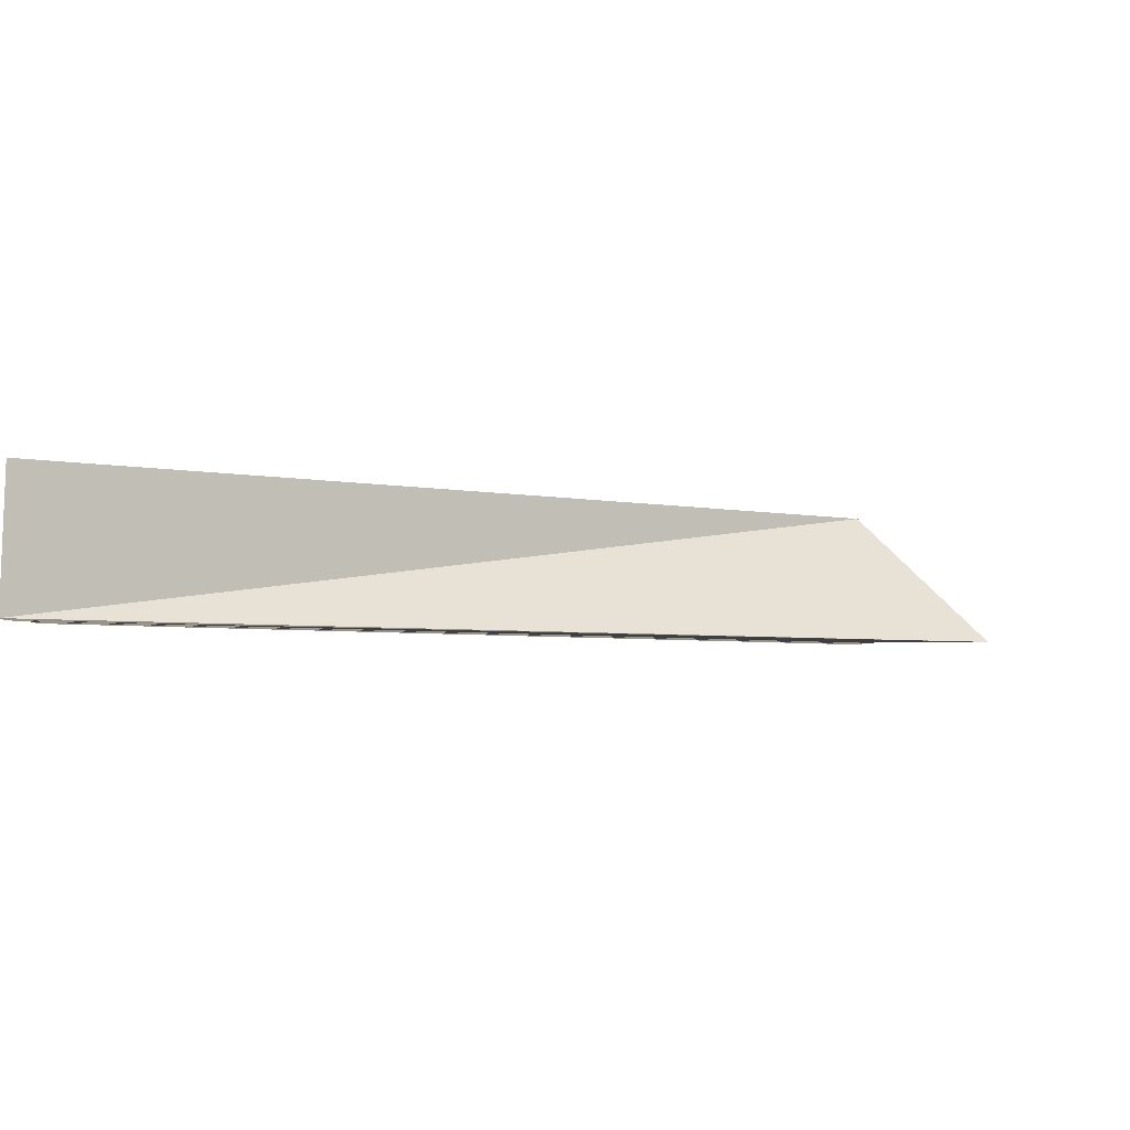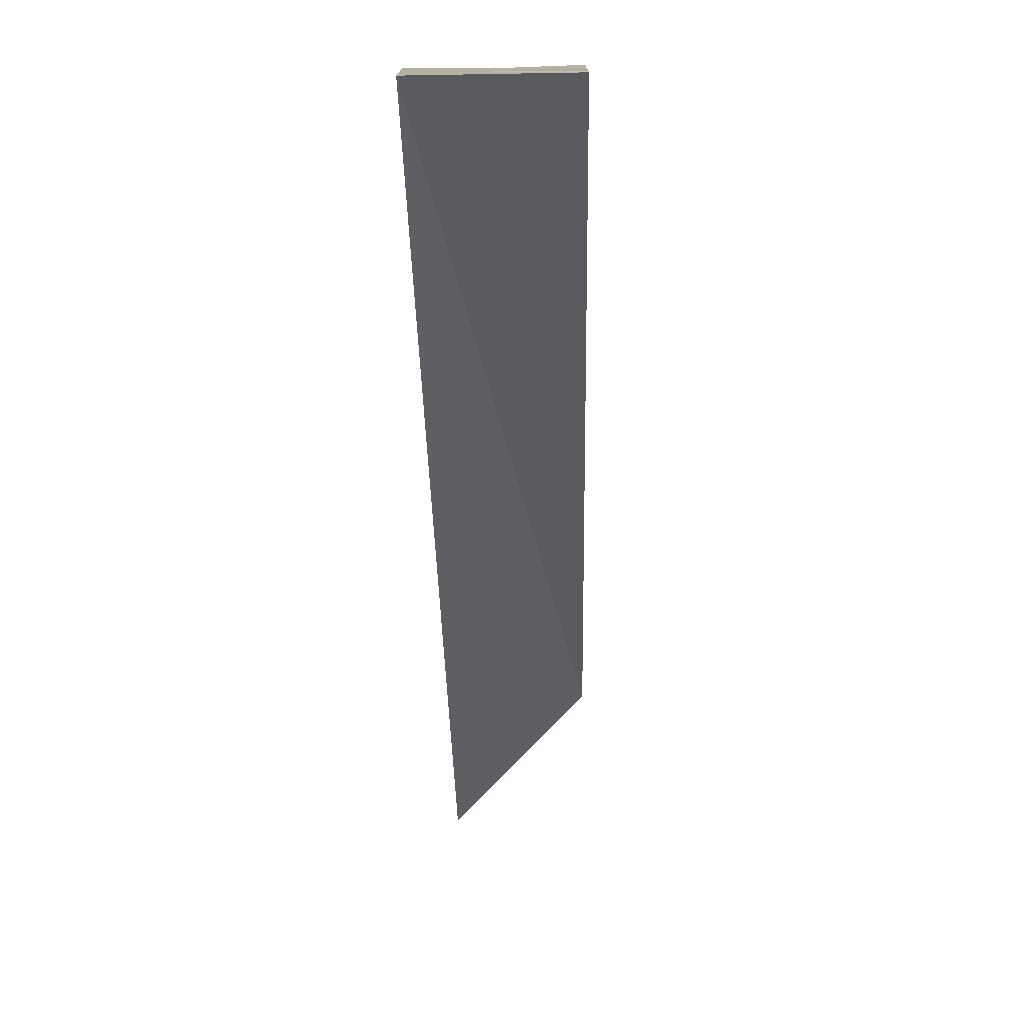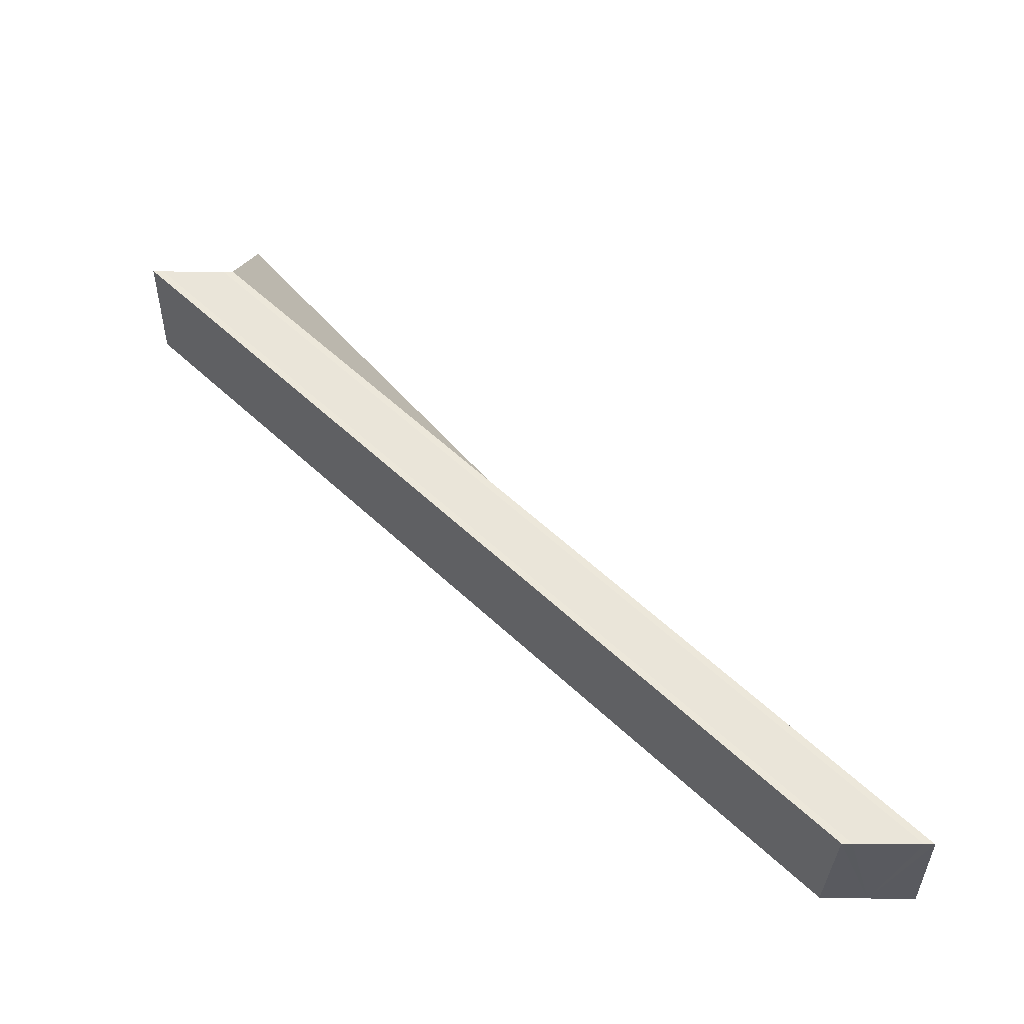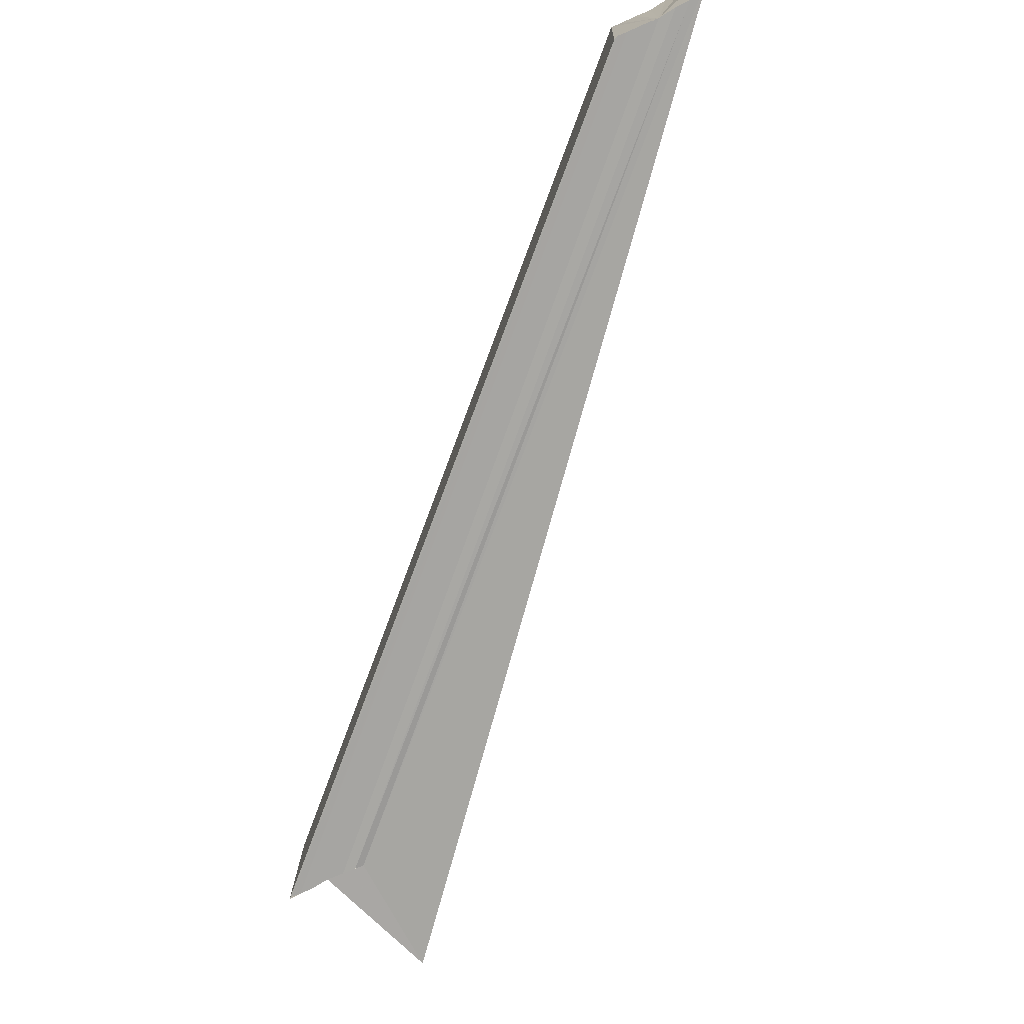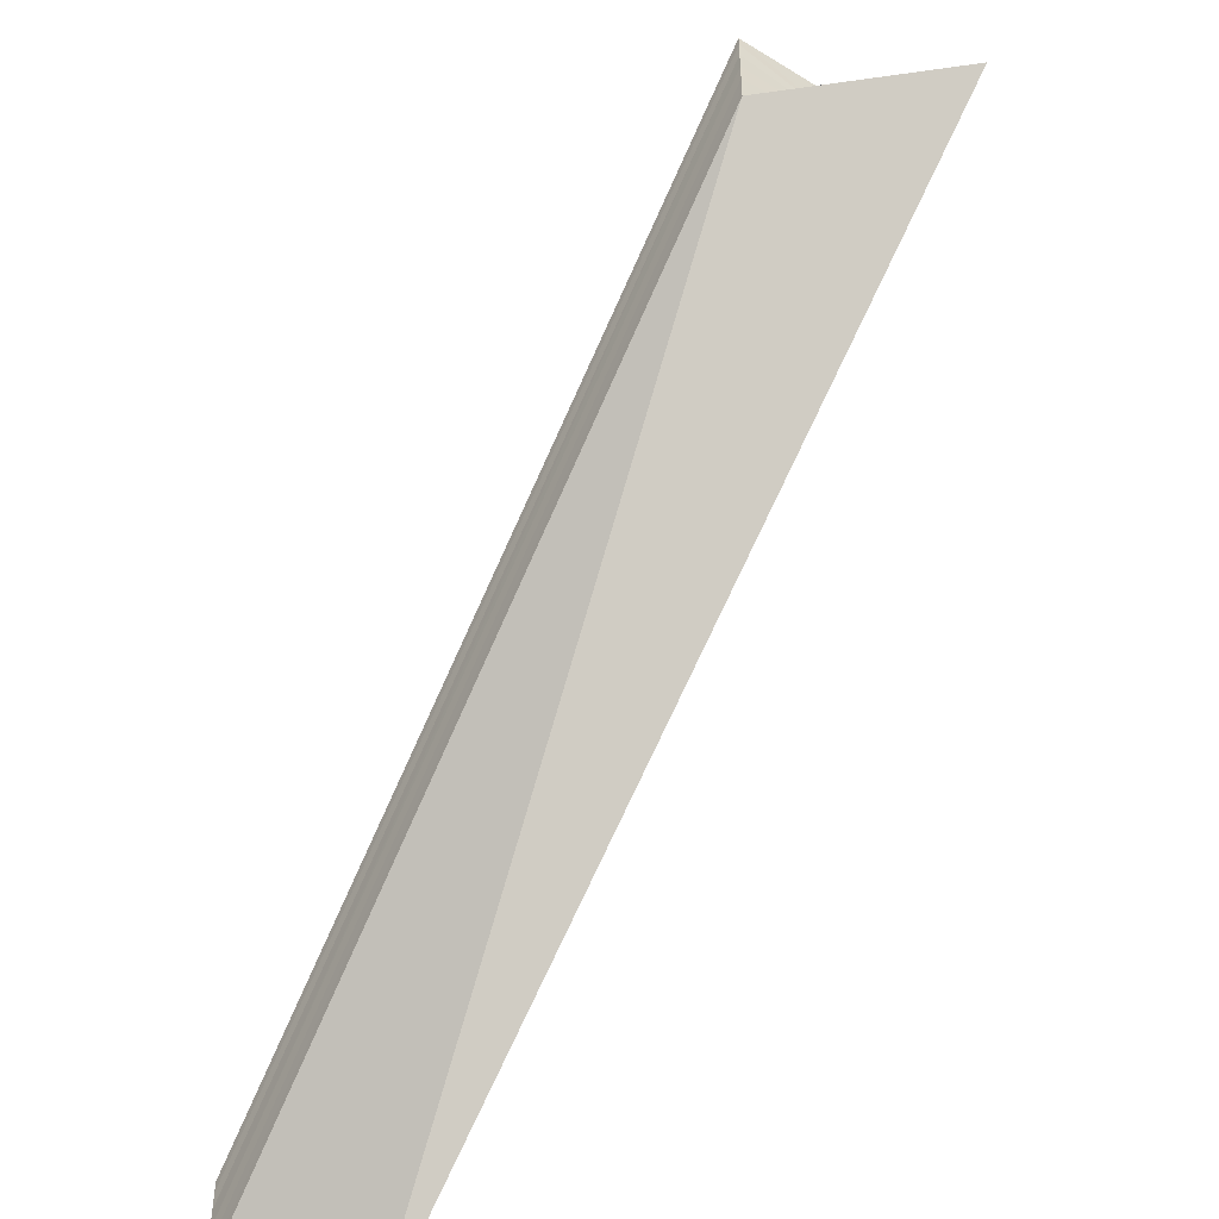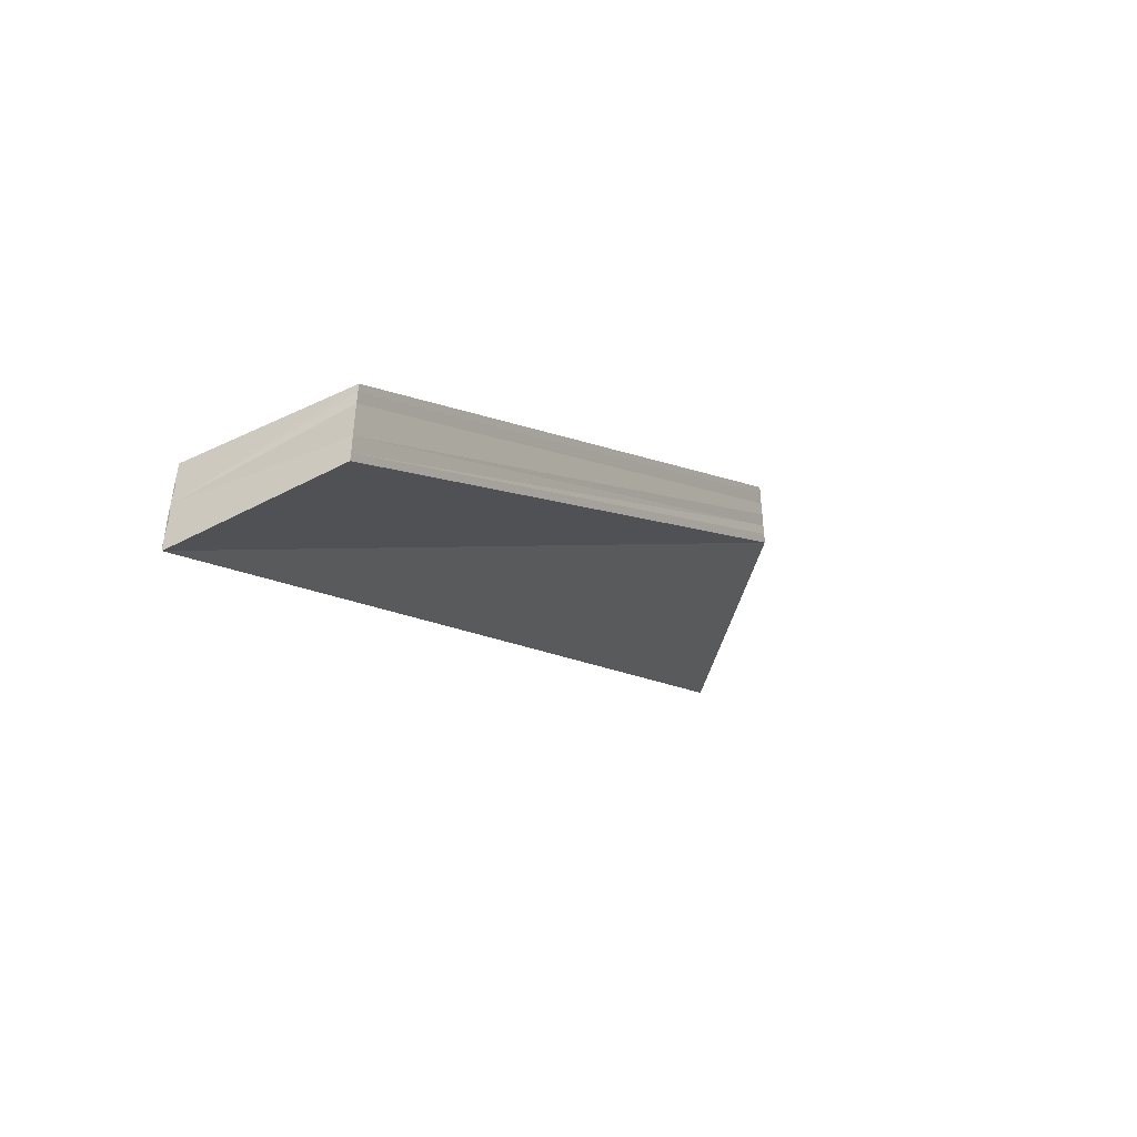
<metadata>
{"format":"obj","ext":"obj","renderer":"f3d","projection":"perspective","resolution":1024,"background":"white","views":[{"elev":-3.7,"azim":-170.5,"up":"+Y"},{"elev":-77.5,"azim":91.8,"up":"+Z"},{"elev":57.8,"azim":90.7,"up":"+Y"},{"elev":-73.9,"azim":116.2,"up":"+Y"},{"elev":-49.1,"azim":-125.7,"up":"+Z"},{"elev":-52.6,"azim":118.1,"up":"+Z"}]}
</metadata>
<code>
o 20375
v 2202 1863 3.761
v 2202 1863 3.759
v 2202 1863 3.708
v 2202 1863 3.706
v 2202 1863 3.758
v 2202 1863 3.705
v 2202 1863 3.757
v 2202 1863 3.704
v 2202 1863 3.757
v 2202 1863 3.761
v 2202 1863 3.757
v 2202 1863 3.757
v 2202 1863 3.704
v 2202 1863 3.704
v 2202 1863 3.705
v 2202 1863 3.706
v 2202 1863 3.708
v 2202 1863 3.709
v 2202 1863 3.71
v 2202 1863 3.711
v 2202 1863 3.711
v 2202 1863 3.711
v 2202 1863 3.764
v 2202 1863 3.711
v 2202 1863 3.764
v 2202 1863 3.711
v 2202 1863 3.764
v 2202 1863 3.711
v 2202 1863 3.763
v 2202 1863 3.71
v 2202 1863 3.762
v 2202 1863 3.709
v 2202 1863 3.764
v 2202 1863 3.71
v 2202 1863 3.711
v 2202 1863 3.763
v 2202 1863 3.709
v 2202 1863 3.763
v 2202 1863 3.762
v 2202 1863 3.708
v 2202 1863 3.762
v 2202 1863 3.761
v 2202 1863 3.759
v 2202 1863 3.758
v 2202 1863 3.757
v 2202 1863 3.706
v 2202 1863 3.761
v 2202 1863 3.705
v 2202 1863 3.759
v 2202 1863 3.761
v 2202 1863 3.757
v 2202 1863 3.704
v 2202 1863 3.758
v 2202 1863 3.704
v 2202 1863 3.704
v 2202 1863 3.757
v 2202 1863 3.757
v 2202 1863 3.757
v 2202 1863 3.758
v 2202 1863 3.759
v 2202 1863 3.705
v 2202 1863 3.761
v 2202 1863 3.706
v 2202 1863 3.762
v 2202 1863 3.708
v 2202 1863 3.763
v 2202 1863 3.709
v 2202 1863 3.764
v 2202 1863 3.71
v 2202 1863 3.764
v 2202 1863 3.764
v 2202 1863 3.711
f 1 2 3
f 3 2 4
f 2 5 4
f 4 5 6
f 5 7 6
f 6 7 8
f 7 9 8
f 10 11 7
f 8 12 13
f 3 13 14
f 3 14 15
f 3 15 16
f 3 16 17
f 3 17 18
f 3 18 19
f 3 19 20
f 3 21 22
f 21 23 24
f 22 25 26
f 27 25 28
f 25 29 26
f 26 29 30
f 29 31 30
f 30 31 32
f 31 1 32
f 32 1 3
f 1 23 33
f 34 33 35
f 1 33 36
f 37 38 34
f 1 36 39
f 40 41 37
f 1 39 42
f 1 42 43
f 1 43 44
f 1 44 45
f 46 47 40
f 48 49 46
f 50 45 51
f 52 53 48
f 54 45 55
f 56 57 54
f 58 59 52
f 59 60 61
f 60 62 63
f 62 64 65
f 64 66 67
f 66 68 69
f 70 71 72

</code>
